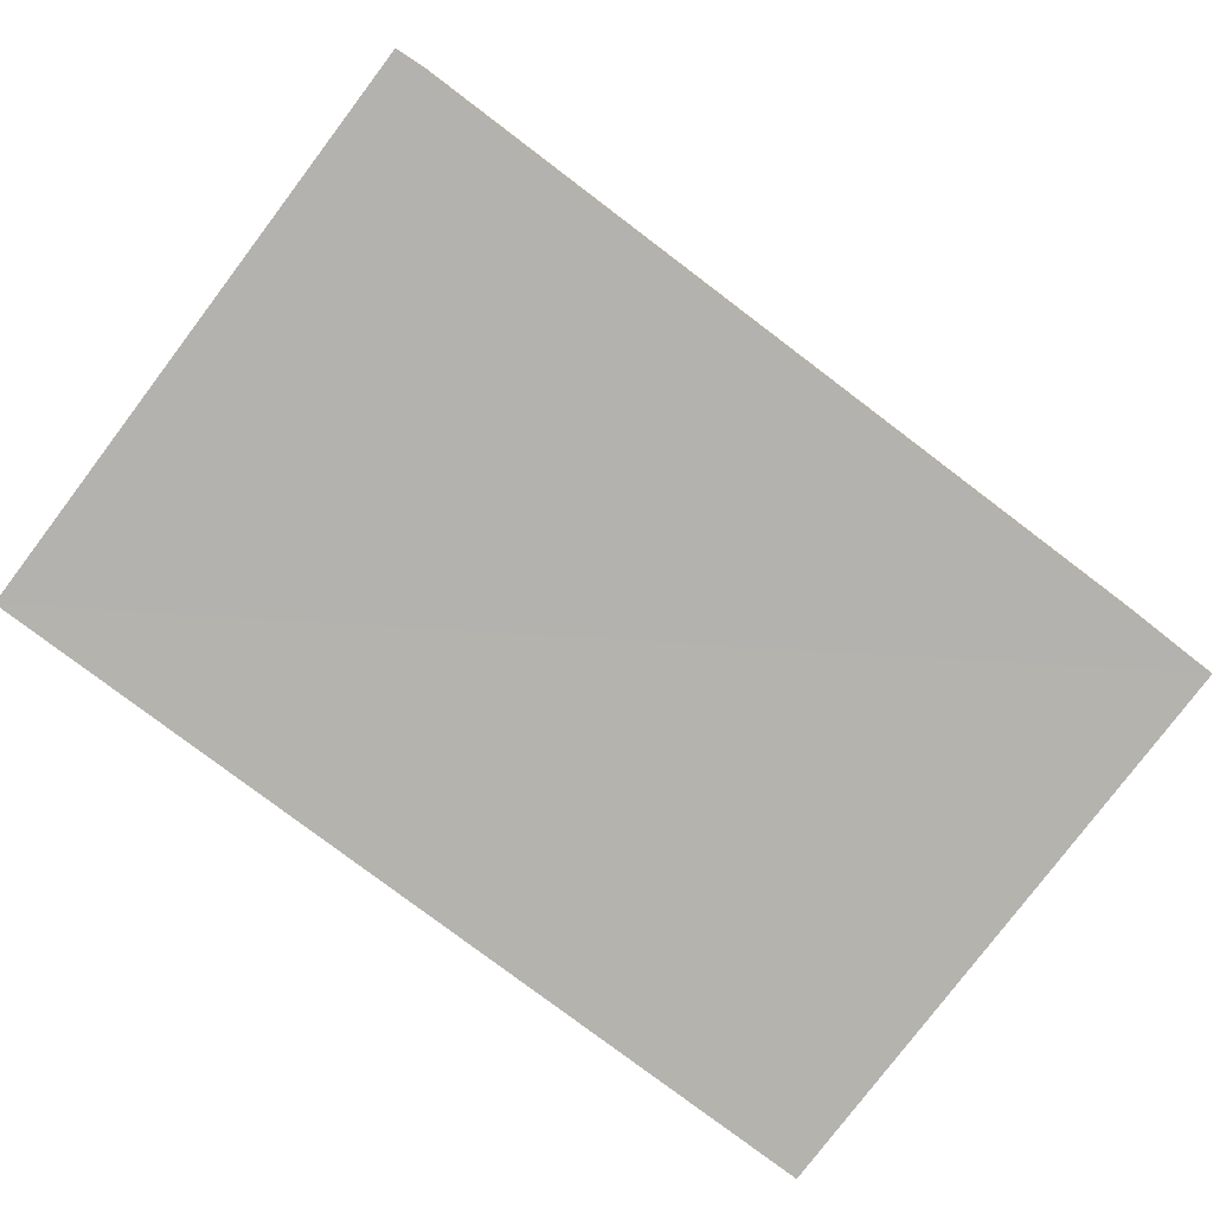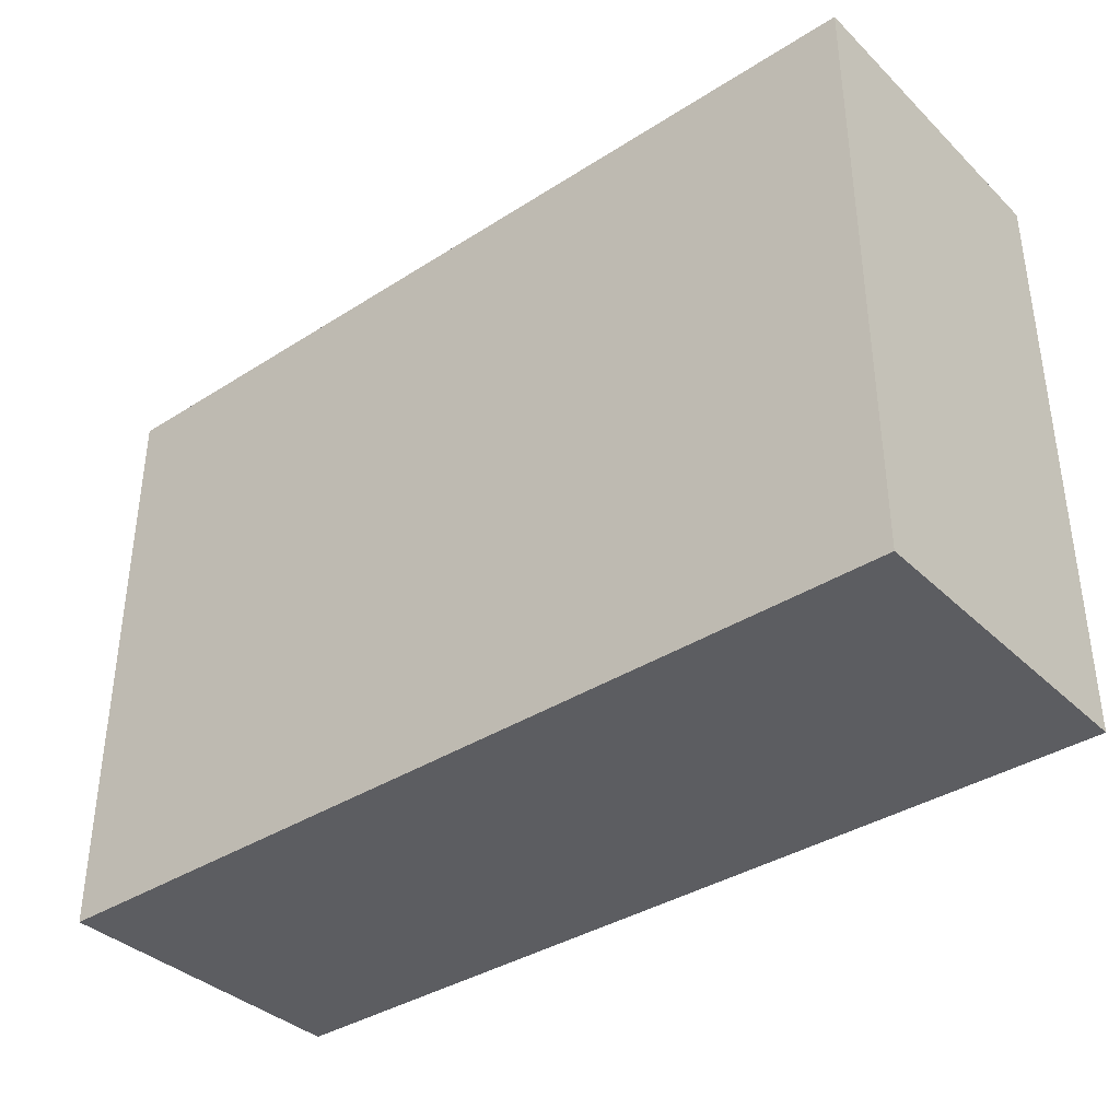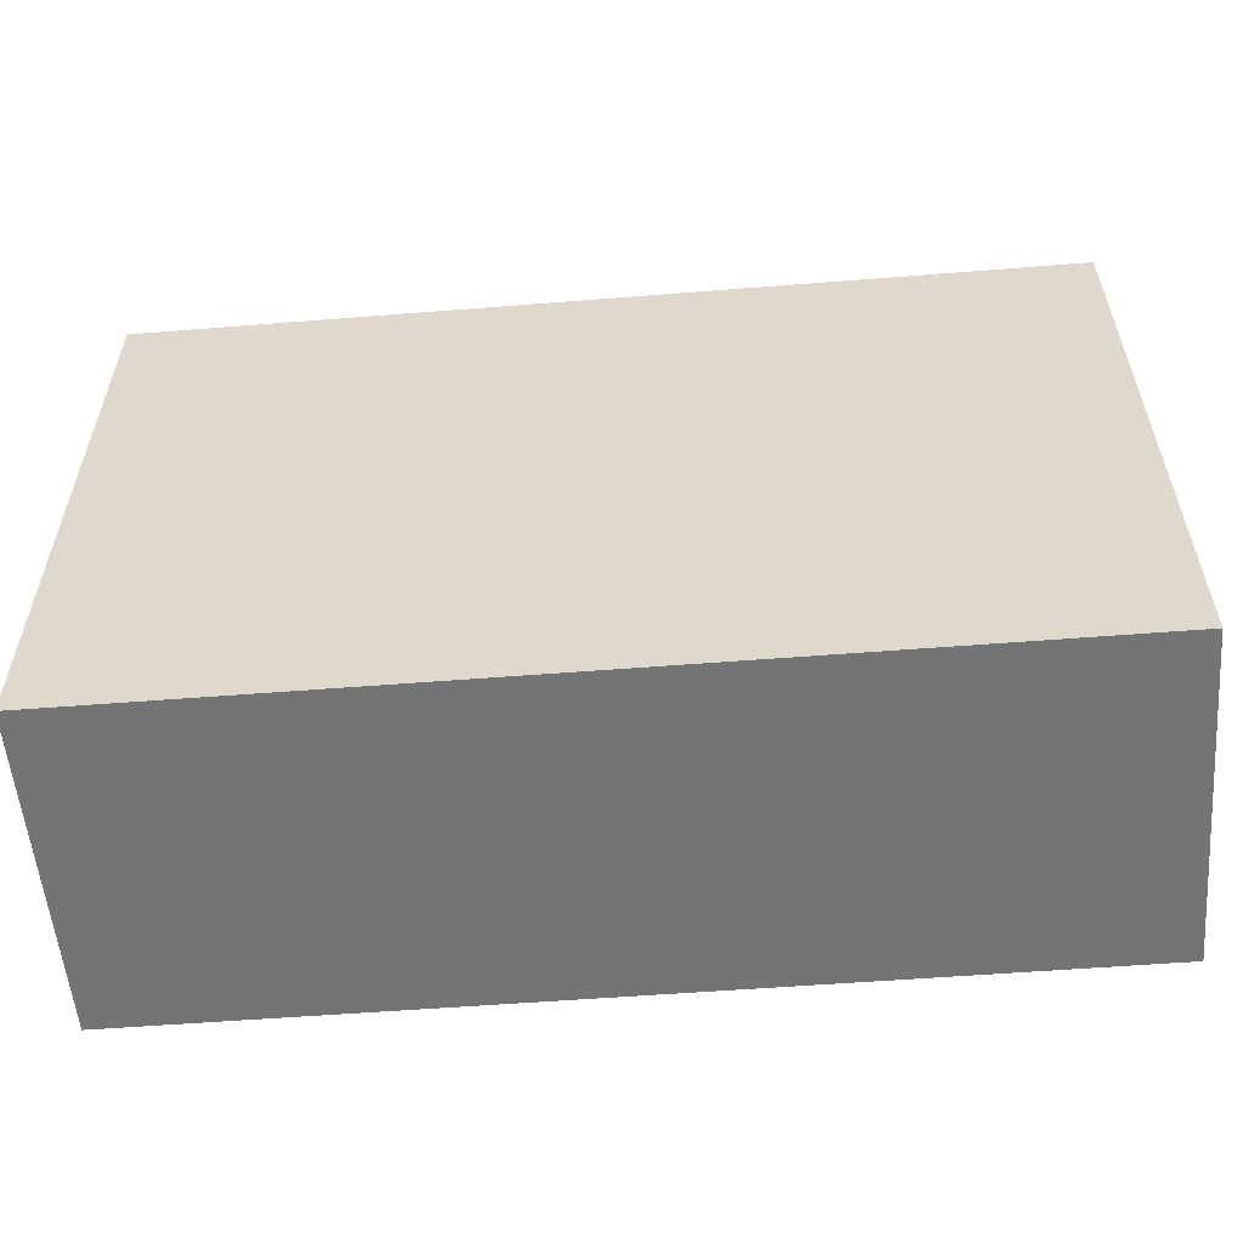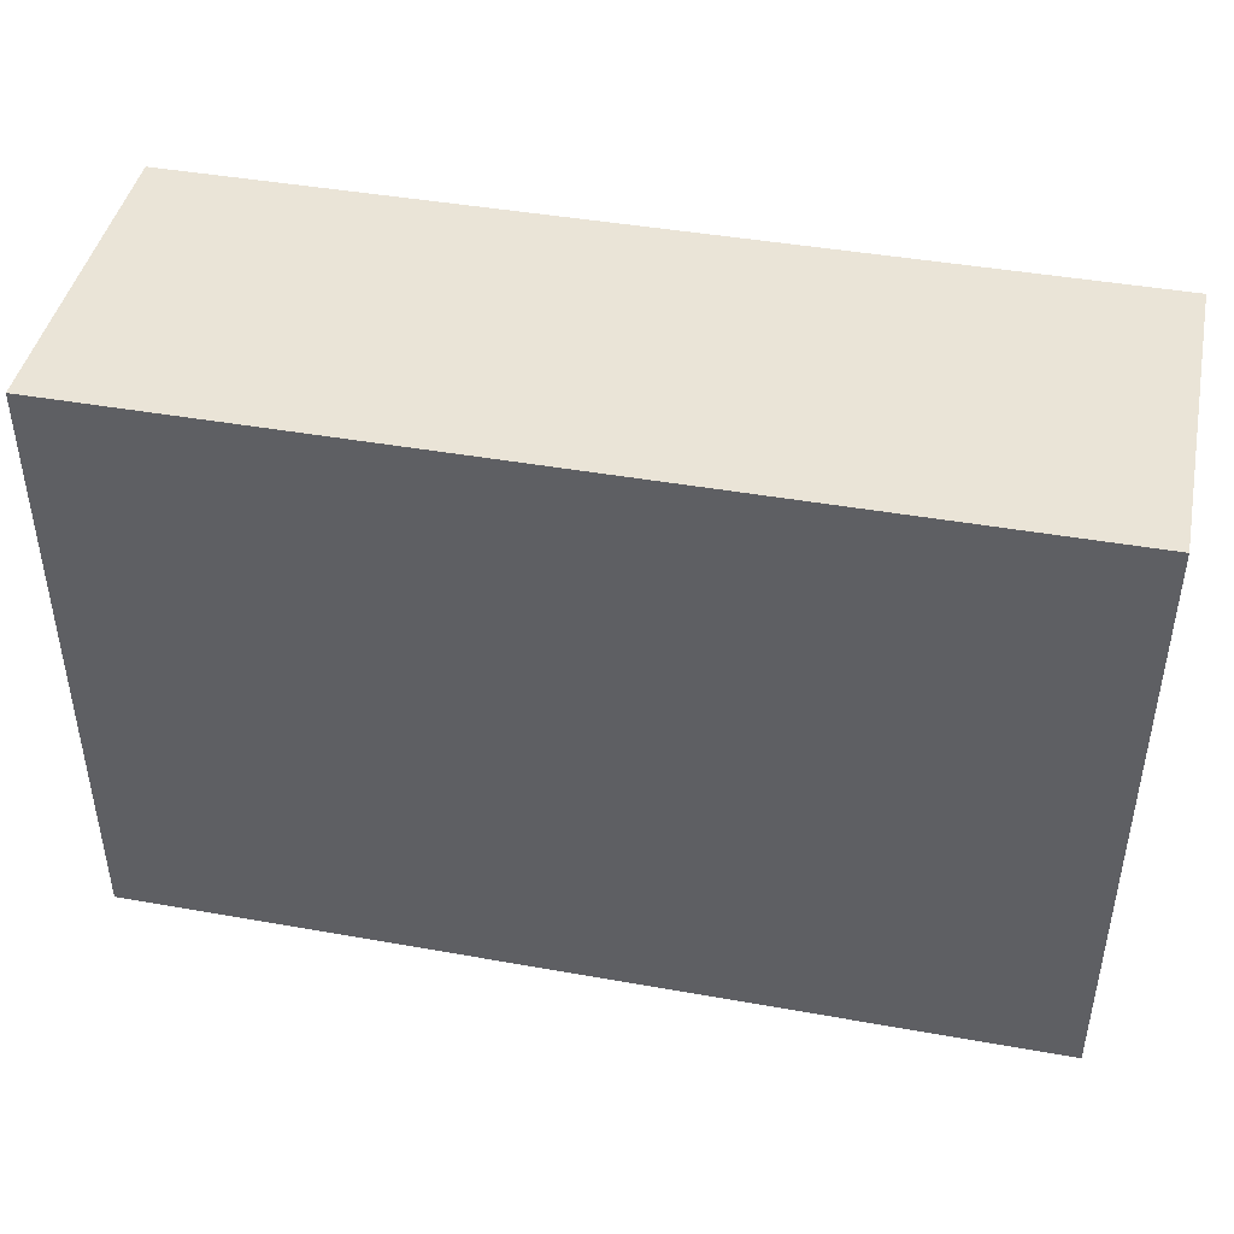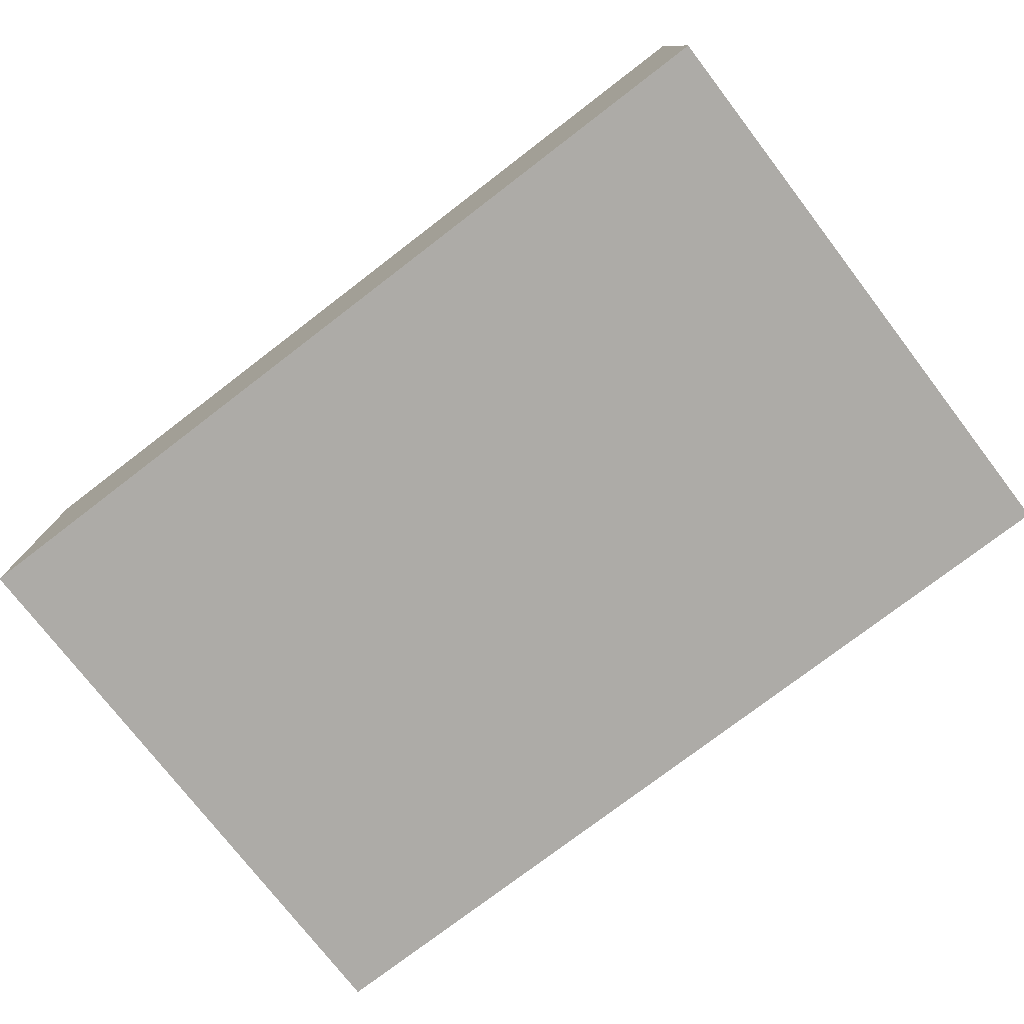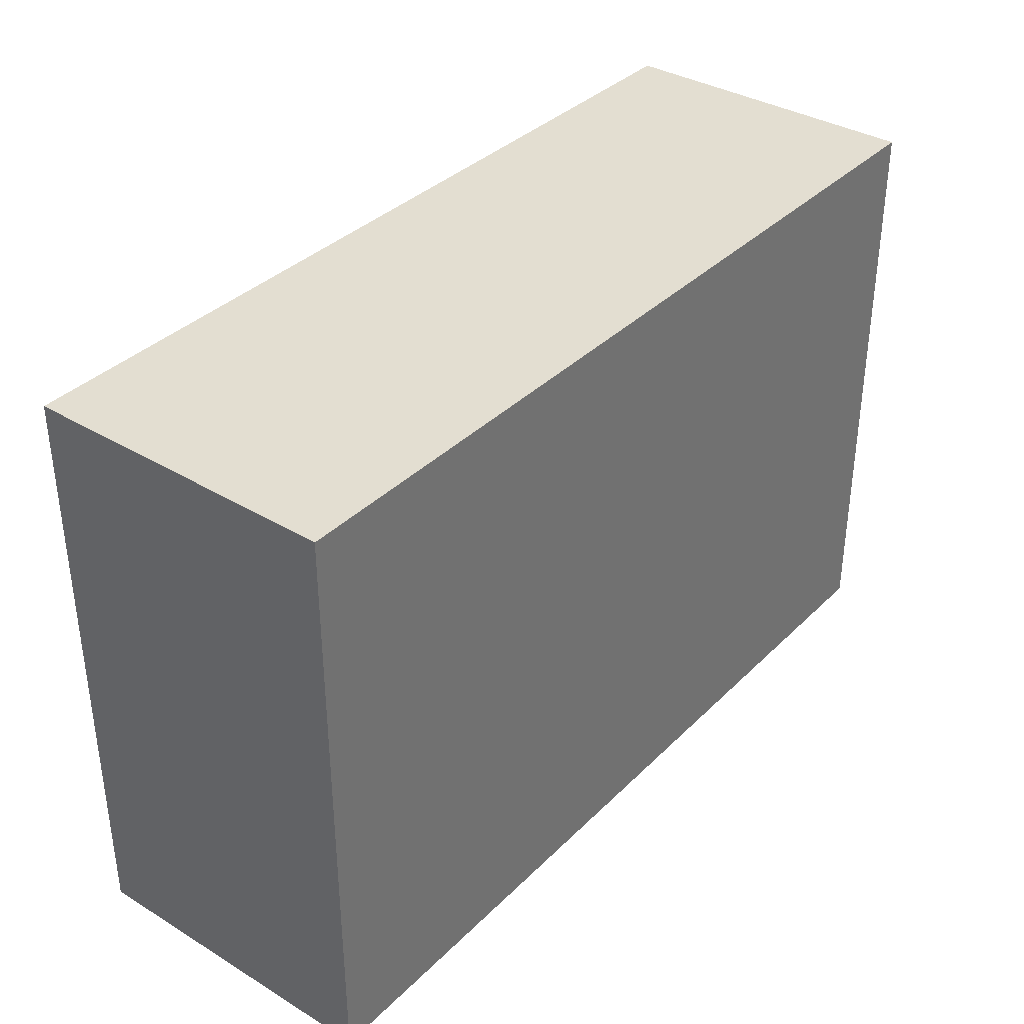
<metadata>
{"format":"obj","ext":"obj","renderer":"f3d","projection":"perspective","resolution":1024,"background":"white","views":[{"elev":-79.8,"azim":-37.1,"up":"+Z"},{"elev":-37.2,"azim":-140.6,"up":"+Y"},{"elev":-56.1,"azim":4.8,"up":"+Y"},{"elev":43.7,"azim":11.8,"up":"+Y"},{"elev":-76.4,"azim":-142.5,"up":"+Z"},{"elev":36.1,"azim":-51.6,"up":"+Y"}]}
</metadata>
<code>
o 18900
v 2169 1869 8.152
v 2169 1869 8.152
v 2169 1869 8.183
v 2169 1869 8.152
v 2169 1869 8.152
v 2169 1869 8.152
v 2169 1869 8.152
v 2169 1869 8.183
v 2169 1869 8.183
v 2169 1869 8.183
v 2169 1869 8.183
v 2169 1869 8.152
v 2169 1869 8.183
v 2169 1869 8.152
v 2169 1869 8.183
v 2169 1869 8.183
v 2169 1869 8.152
v 2169 1869 8.152
v 2169 1869 8.183
v 2169 1869 8.183
v 2169 1869 8.183
v 2169 1869 8.152
v 2169 1869 8.152
v 2169 1869 8.183
v 2169 1869 8.183
v 2169 1869 8.183
v 2169 1869 8.183
v 2169 1869 8.183
v 2169 1869 8.152
f 1 2 3
f 1 4 5
f 6 2 7
f 8 9 7
f 10 7 11
f 12 13 14
f 14 15 16
f 17 15 18
f 19 20 21
f 22 23 20
f 24 25 26
f 27 28 29

</code>
